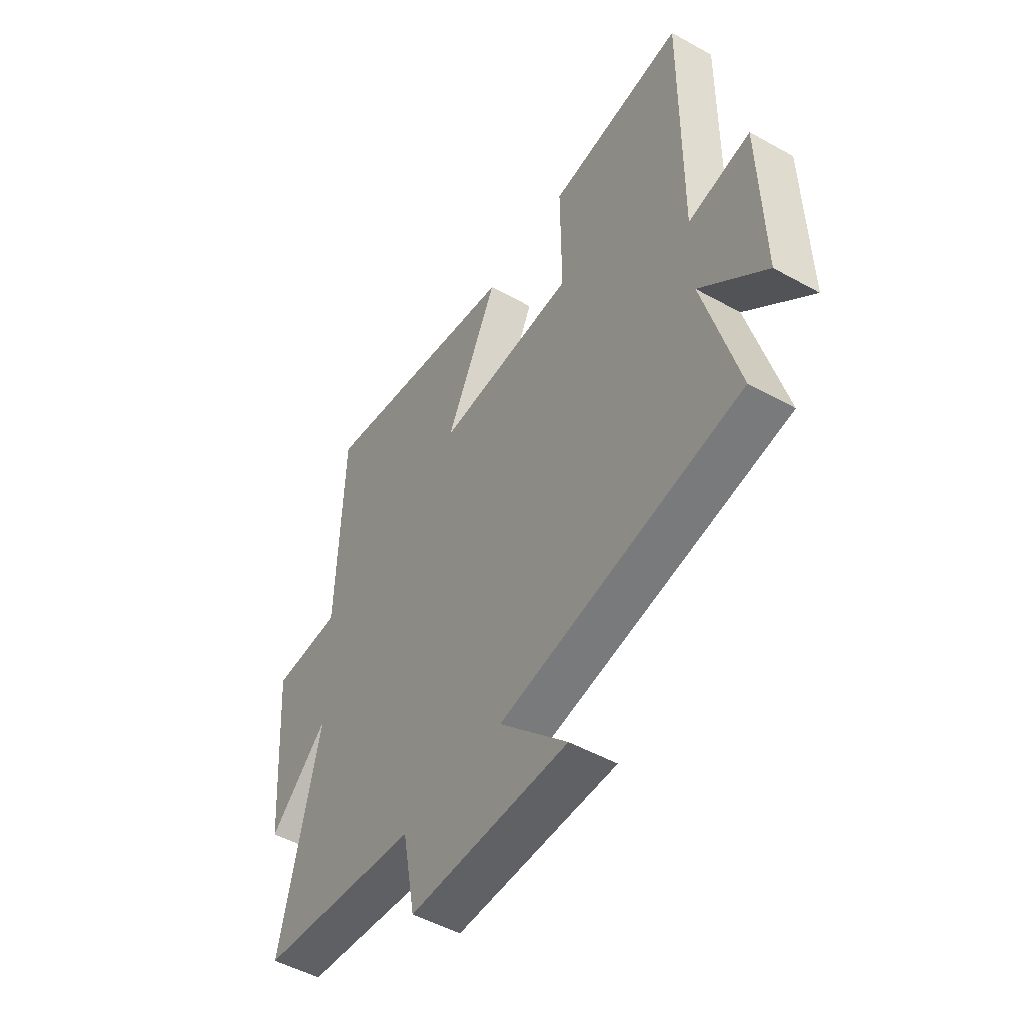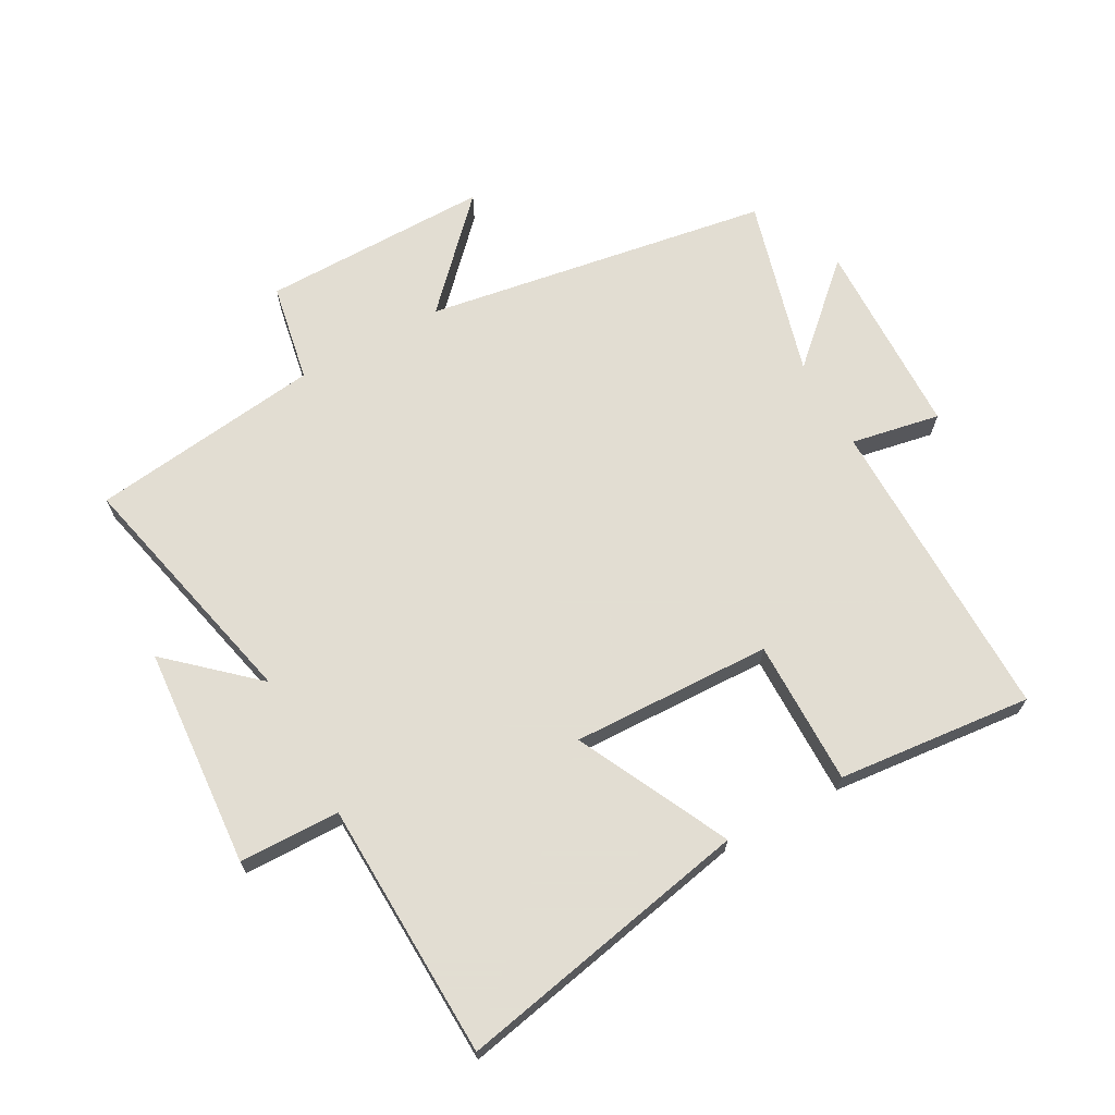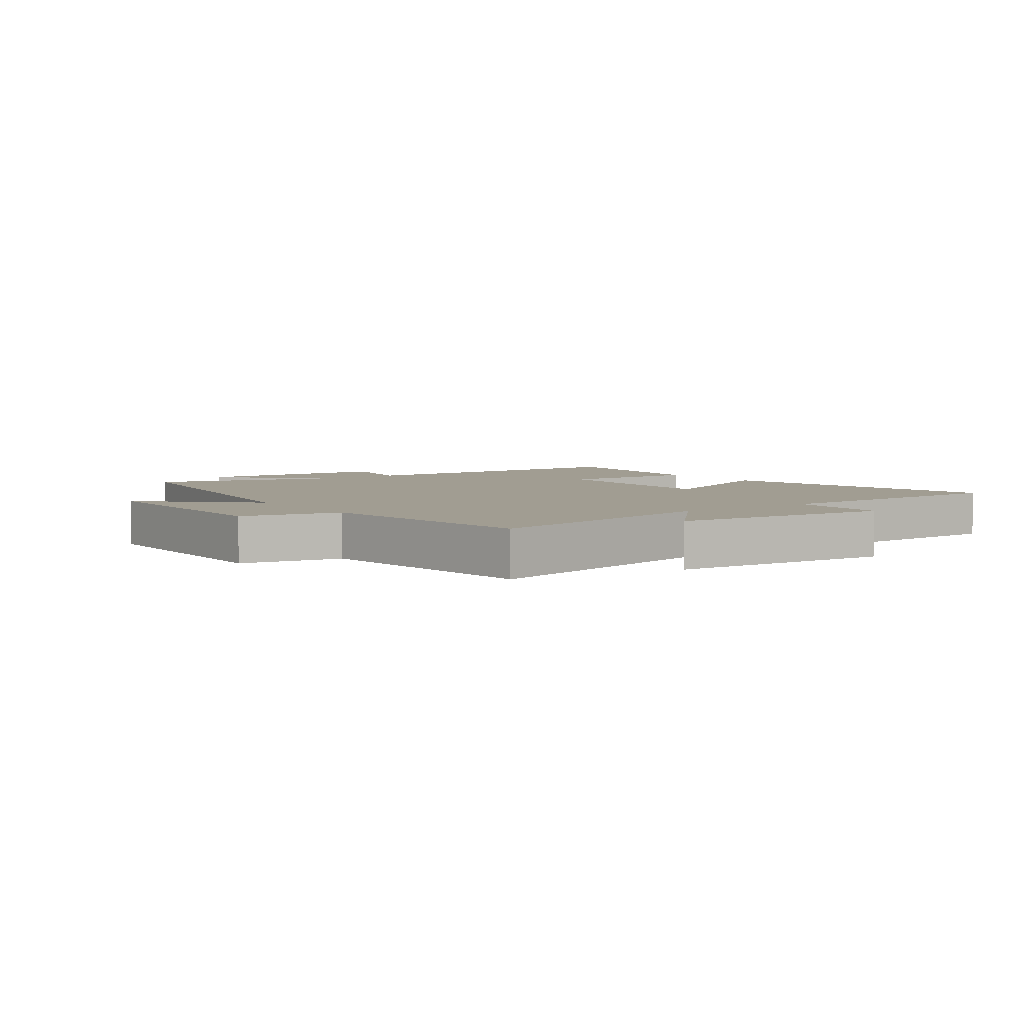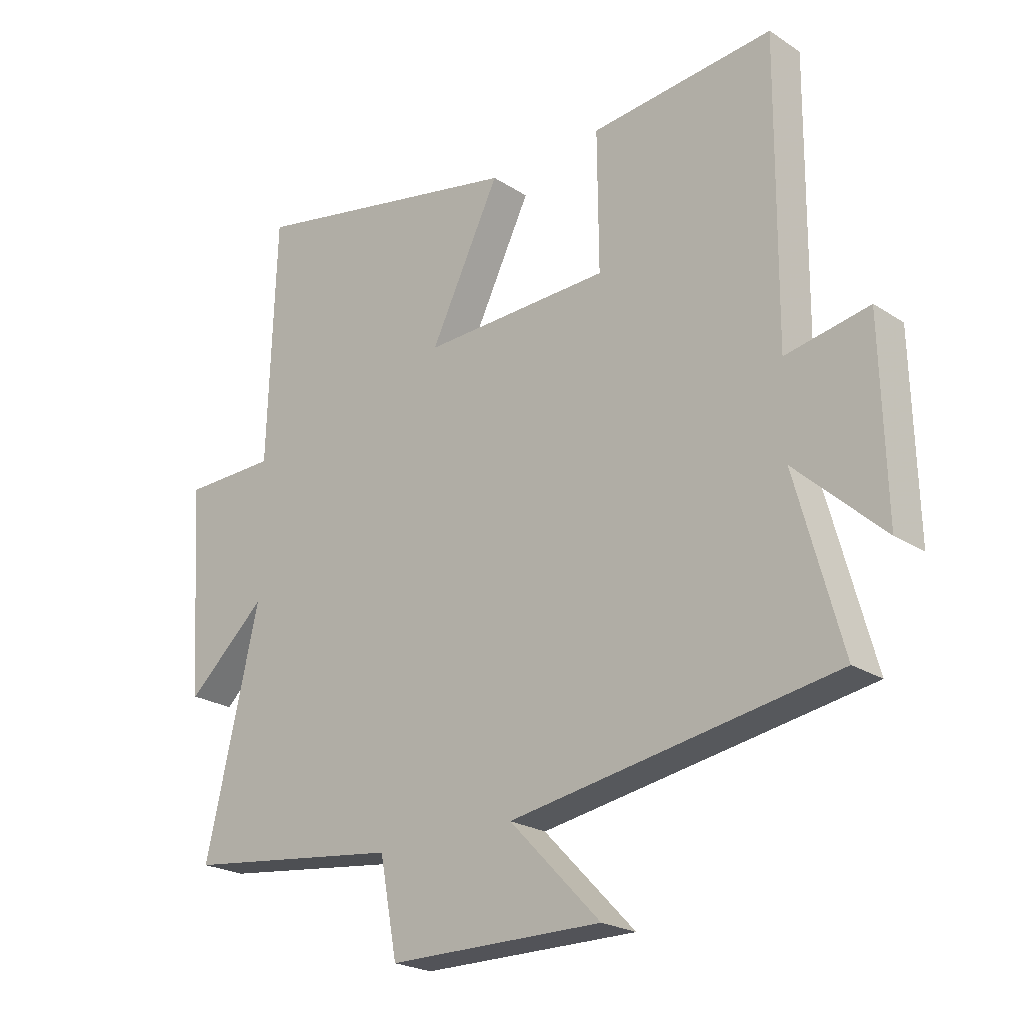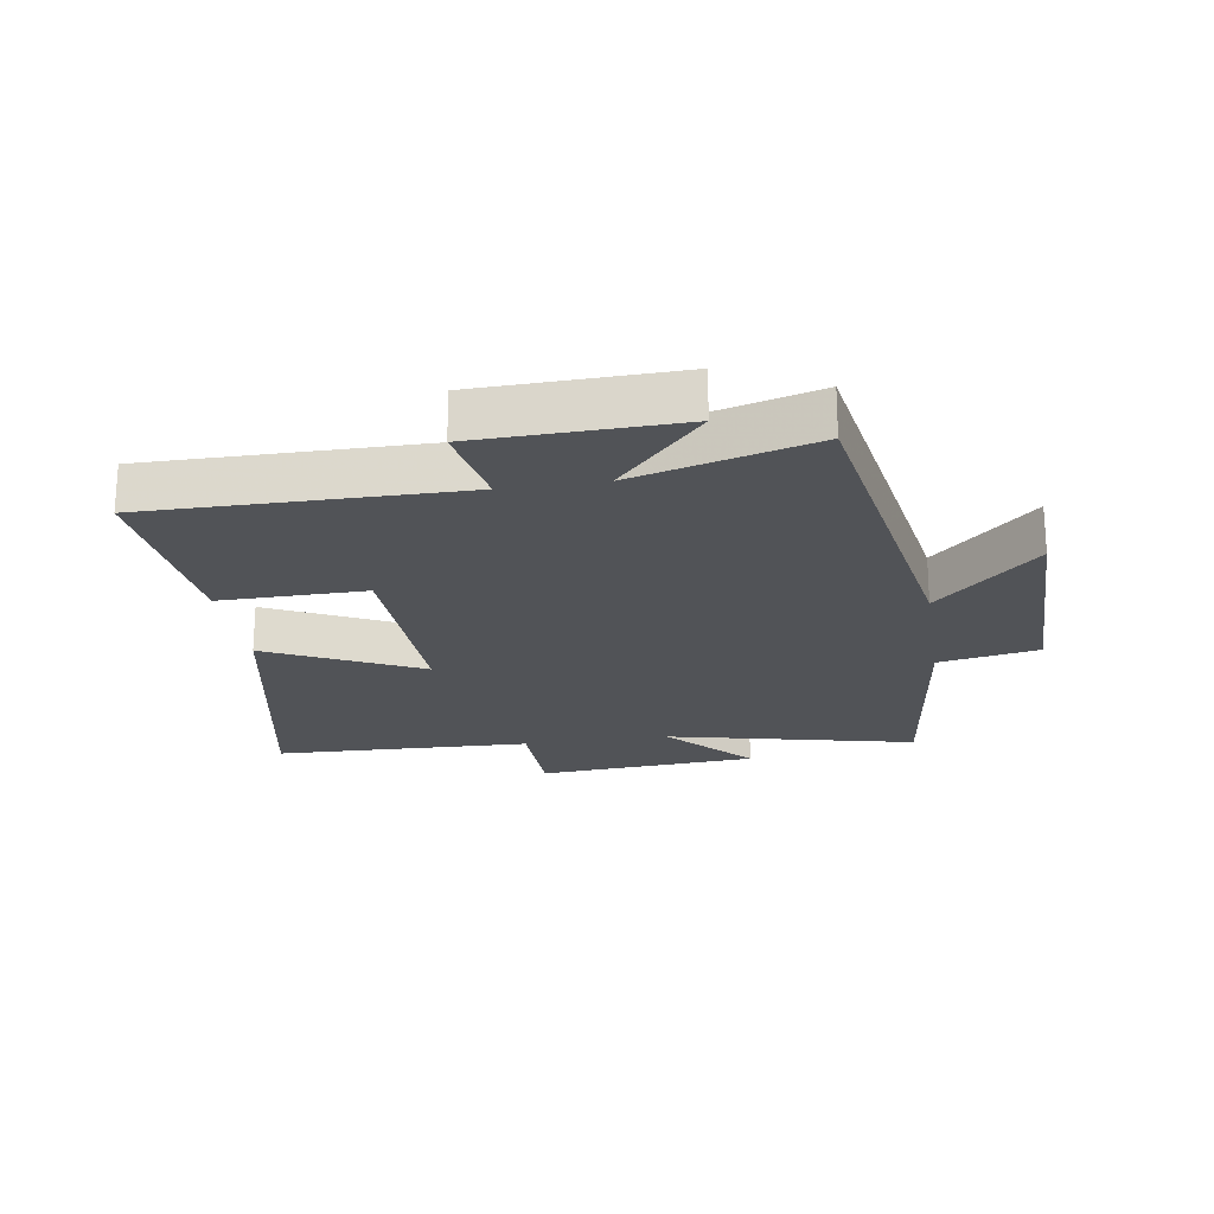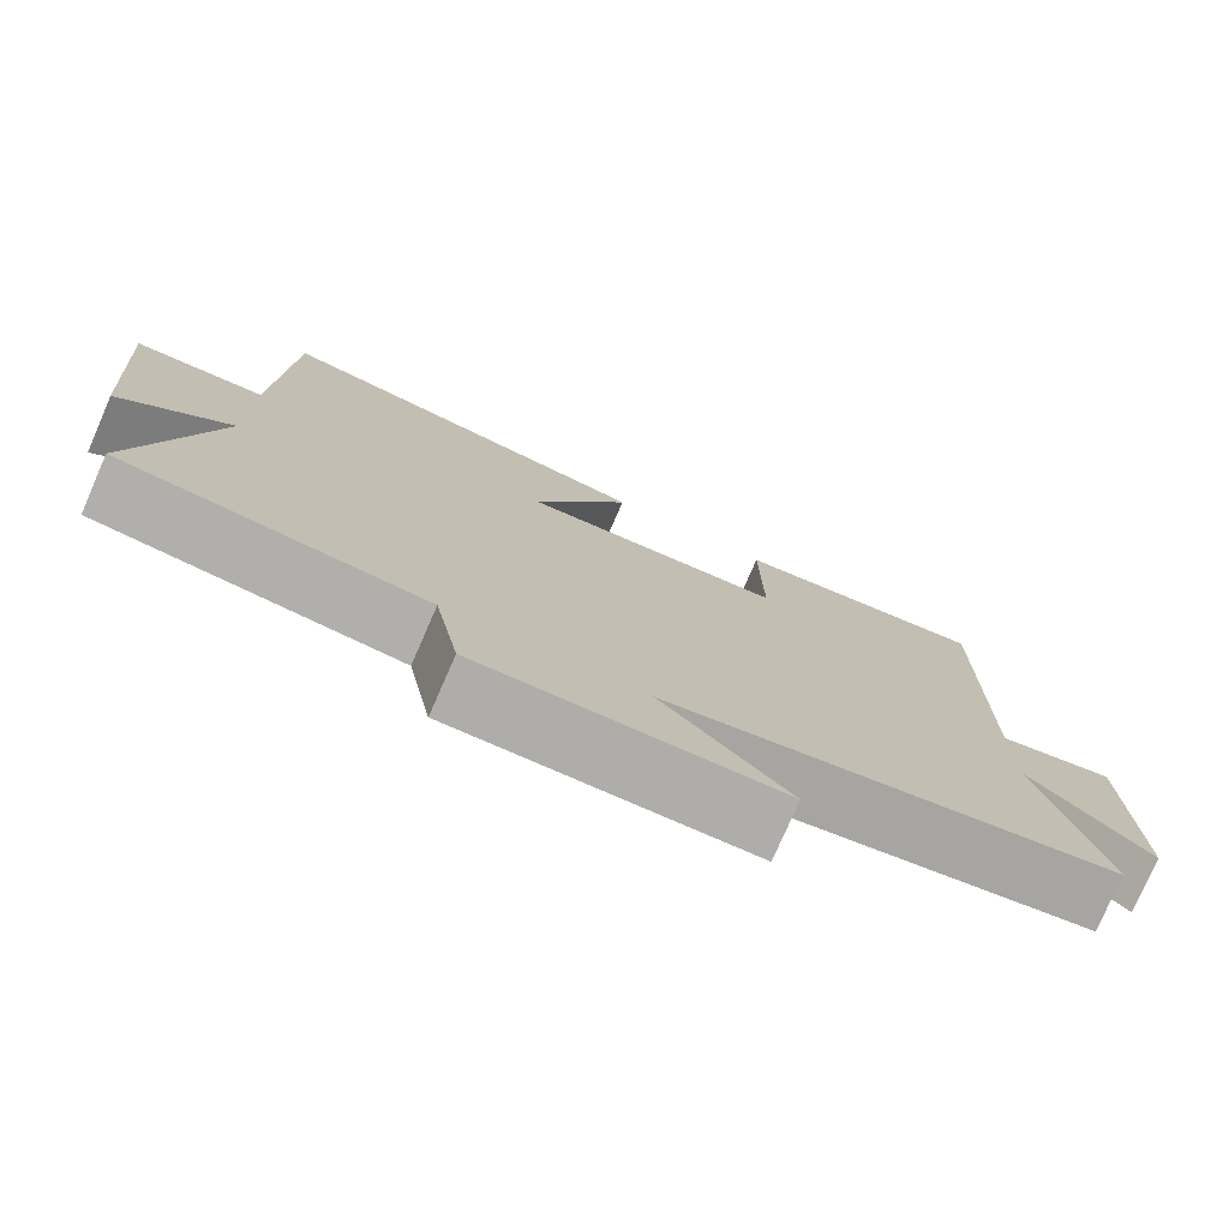
<metadata>
{"format":"obj","ext":"obj","renderer":"f3d","projection":"perspective","resolution":1024,"background":"white","views":[{"elev":-49.7,"azim":58.4,"up":"+Z"},{"elev":68.1,"azim":-28.9,"up":"+Y"},{"elev":4.6,"azim":-125.4,"up":"+Y"},{"elev":-22.7,"azim":42.1,"up":"+Z"},{"elev":-21.8,"azim":99.0,"up":"+Y"},{"elev":-77.0,"azim":-23.6,"up":"+Z"}]}
</metadata>
<code>
v -0.486 0.07 0.595
v -0.009 0.07 0.5
v -0.129 0.07 0.256
v 0.193 0.07 0.266
v 0.191 0.07 0.5
v 0.504 0.07 0.531
v 0.5 0.07 0.033
v 0.643 0.07 0.06
v 0.651 0.07 -0.26
v 0.5 0.07 -0.121
v 0.579 0.07 -0.409
v 0.023 0.07 -0.5
v 0.179 0.07 -0.662
v -0.189 0.07 -0.66
v -0.219 0.07 -0.5
v -0.592 0.07 -0.453
v -0.5 0.07 -0.055
v -0.636 0.07 -0.178
v -0.662 0.07 0.178
v -0.5 0.07 0.181
v -0.486 0 0.595
v -0.009 0 0.5
v -0.129 0 0.256
v 0.193 0 0.266
v 0.191 0 0.5
v 0.504 0 0.531
v 0.5 0 0.033
v 0.643 0 0.06
v 0.651 0 -0.26
v 0.5 0 -0.121
v 0.579 0 -0.409
v 0.023 0 -0.5
v 0.179 0 -0.662
v -0.189 0 -0.66
v -0.219 0 -0.5
v -0.592 0 -0.453
v -0.5 0 -0.055
v -0.636 0 -0.178
v -0.662 0 0.178
v -0.5 0 0.181
f 17 18 19 20
f 1 2 3
f 20 1 3
f 17 20 3
f 17 3 4
f 16 17 4
f 15 16 4
f 12 13 14 15
f 12 15 4
f 11 12 4
f 10 11 4
f 7 8 9 10
f 7 10 4 5
f 5 6 7
f 40 39 38 37
f 23 22 21
f 23 21 40
f 23 40 37
f 24 23 37
f 24 37 36
f 24 36 35
f 35 34 33 32
f 24 35 32
f 24 32 31
f 24 31 30
f 30 29 28 27
f 25 24 30 27
f 27 26 25
f 1 21 22 2
f 2 22 23 3
f 3 23 24 4
f 4 24 25 5
f 5 25 26 6
f 6 26 27 7
f 7 27 28 8
f 8 28 29 9
f 9 29 30 10
f 10 30 31 11
f 11 31 32 12
f 12 32 33 13
f 13 33 34 14
f 14 34 35 15
f 15 35 36 16
f 16 36 37 17
f 17 37 38 18
f 18 38 39 19
f 19 39 40 20
f 20 40 21 1

</code>
